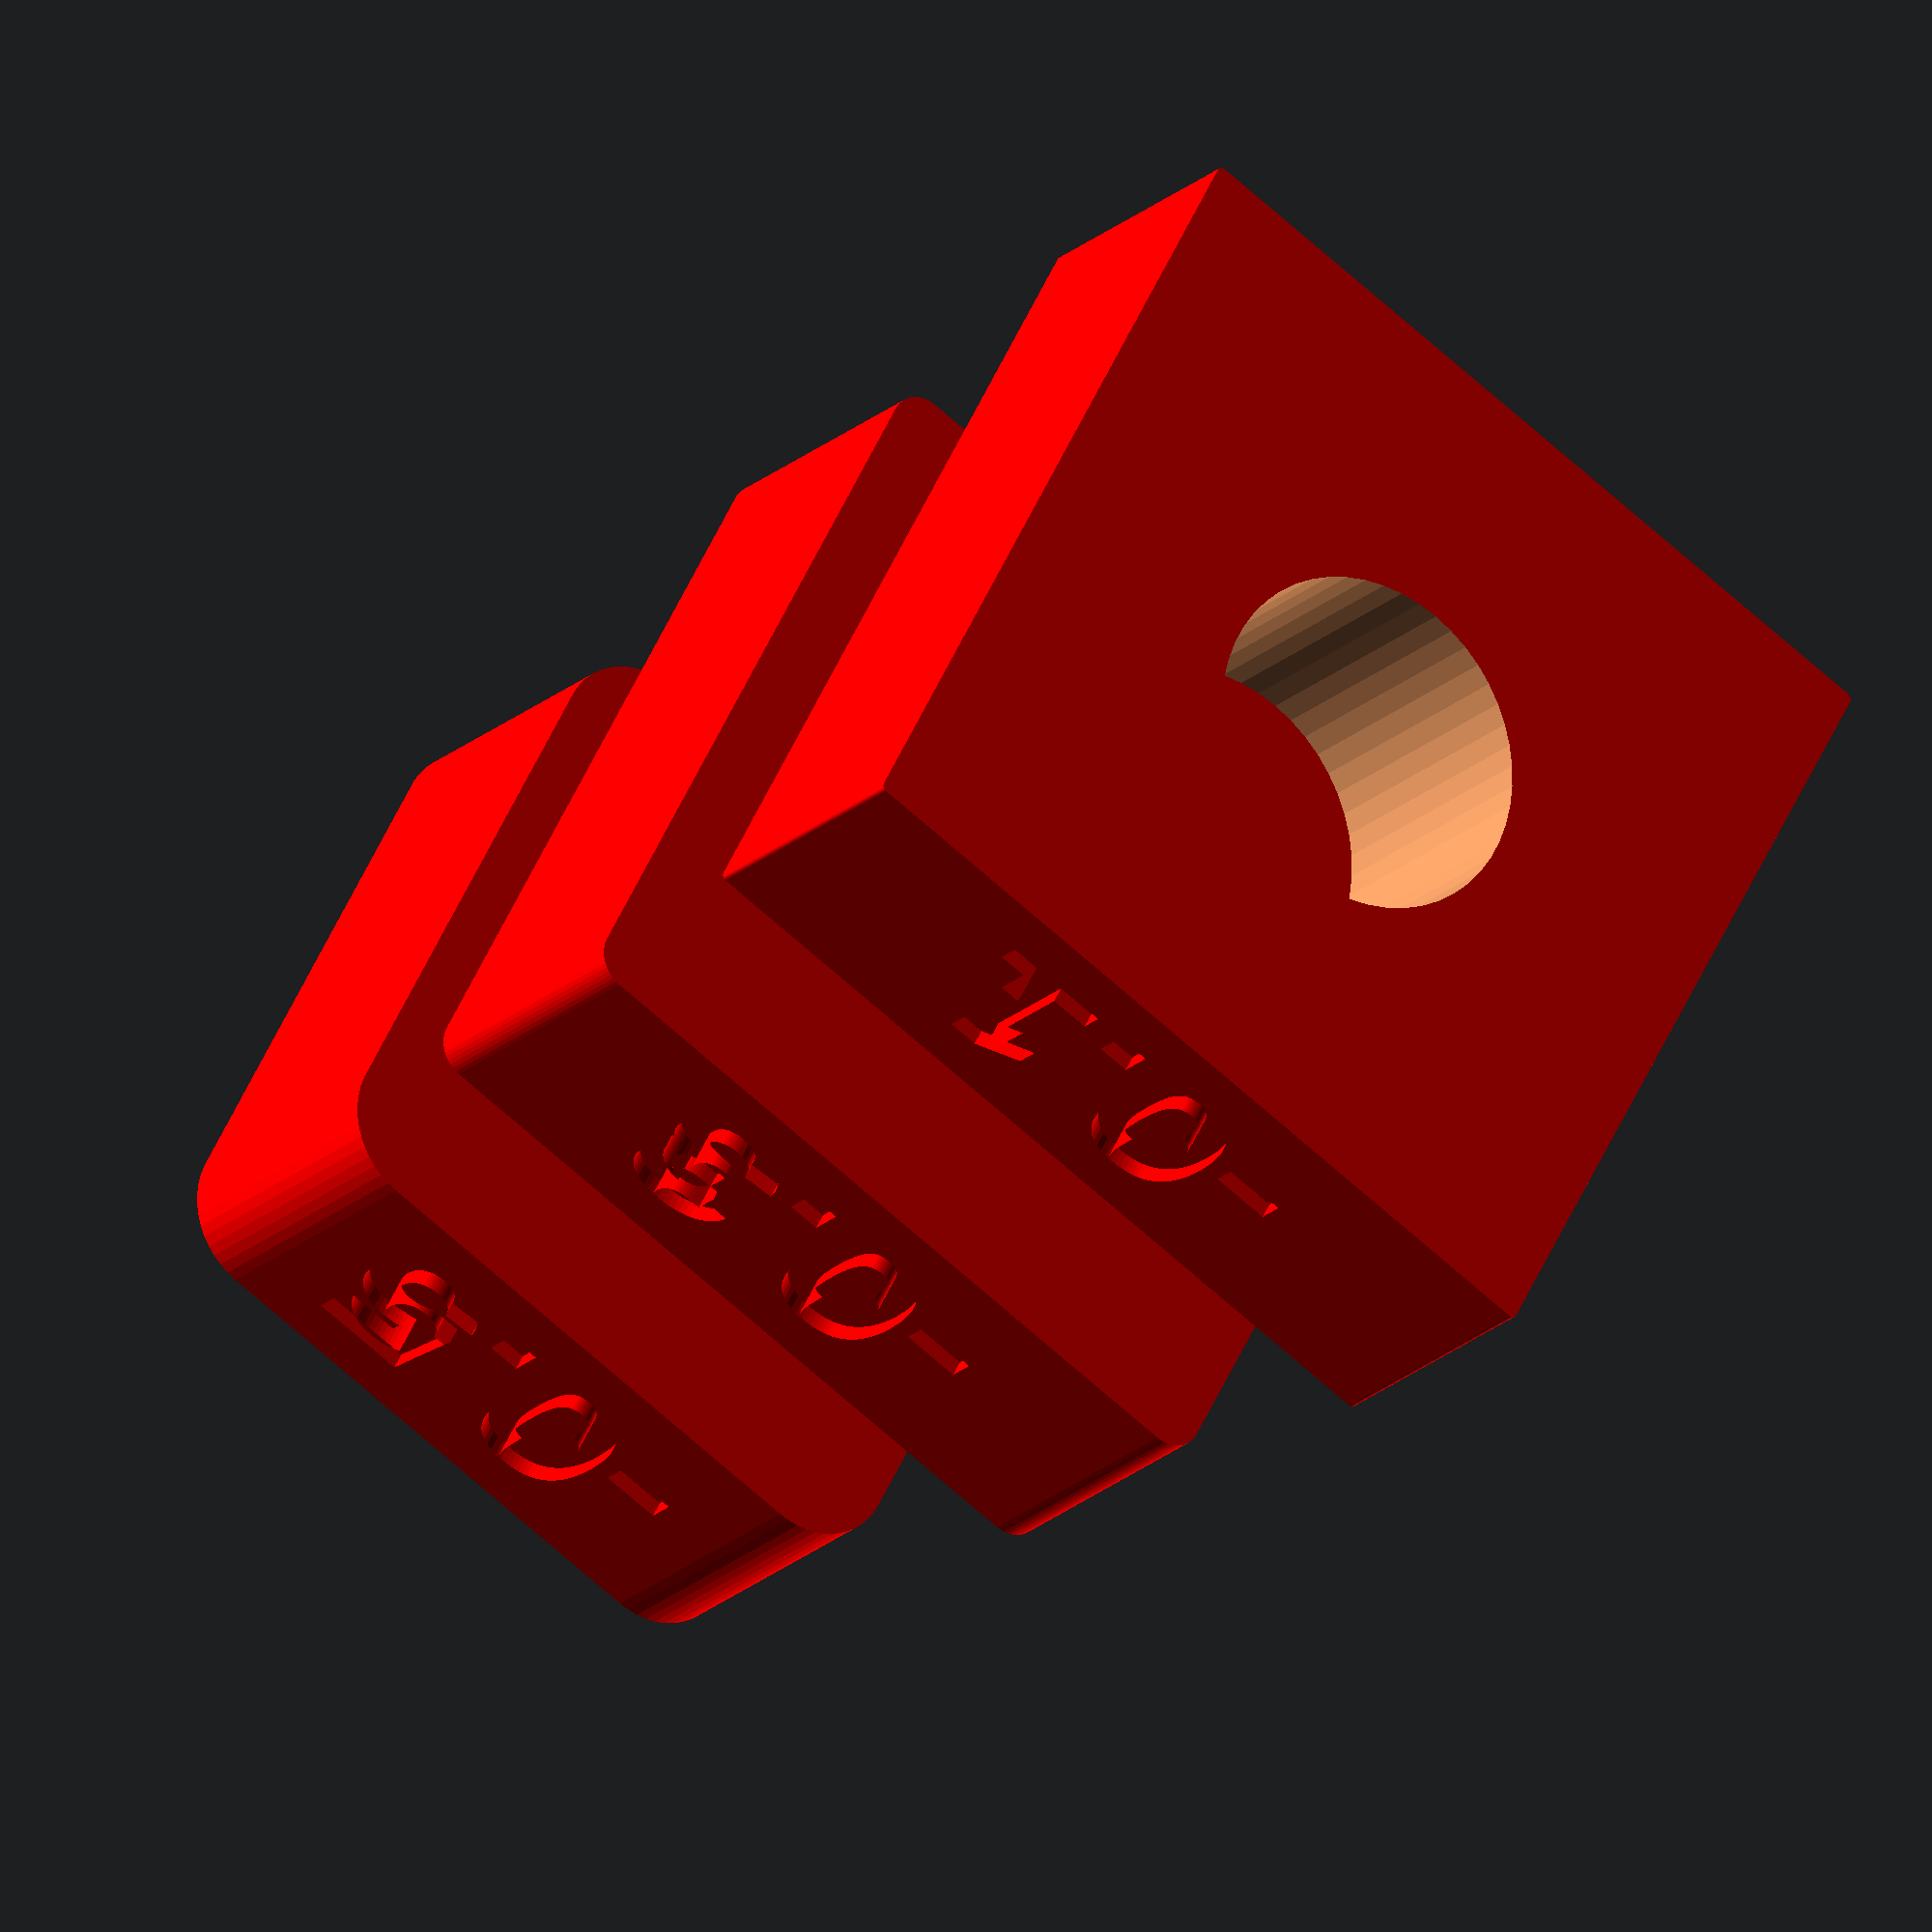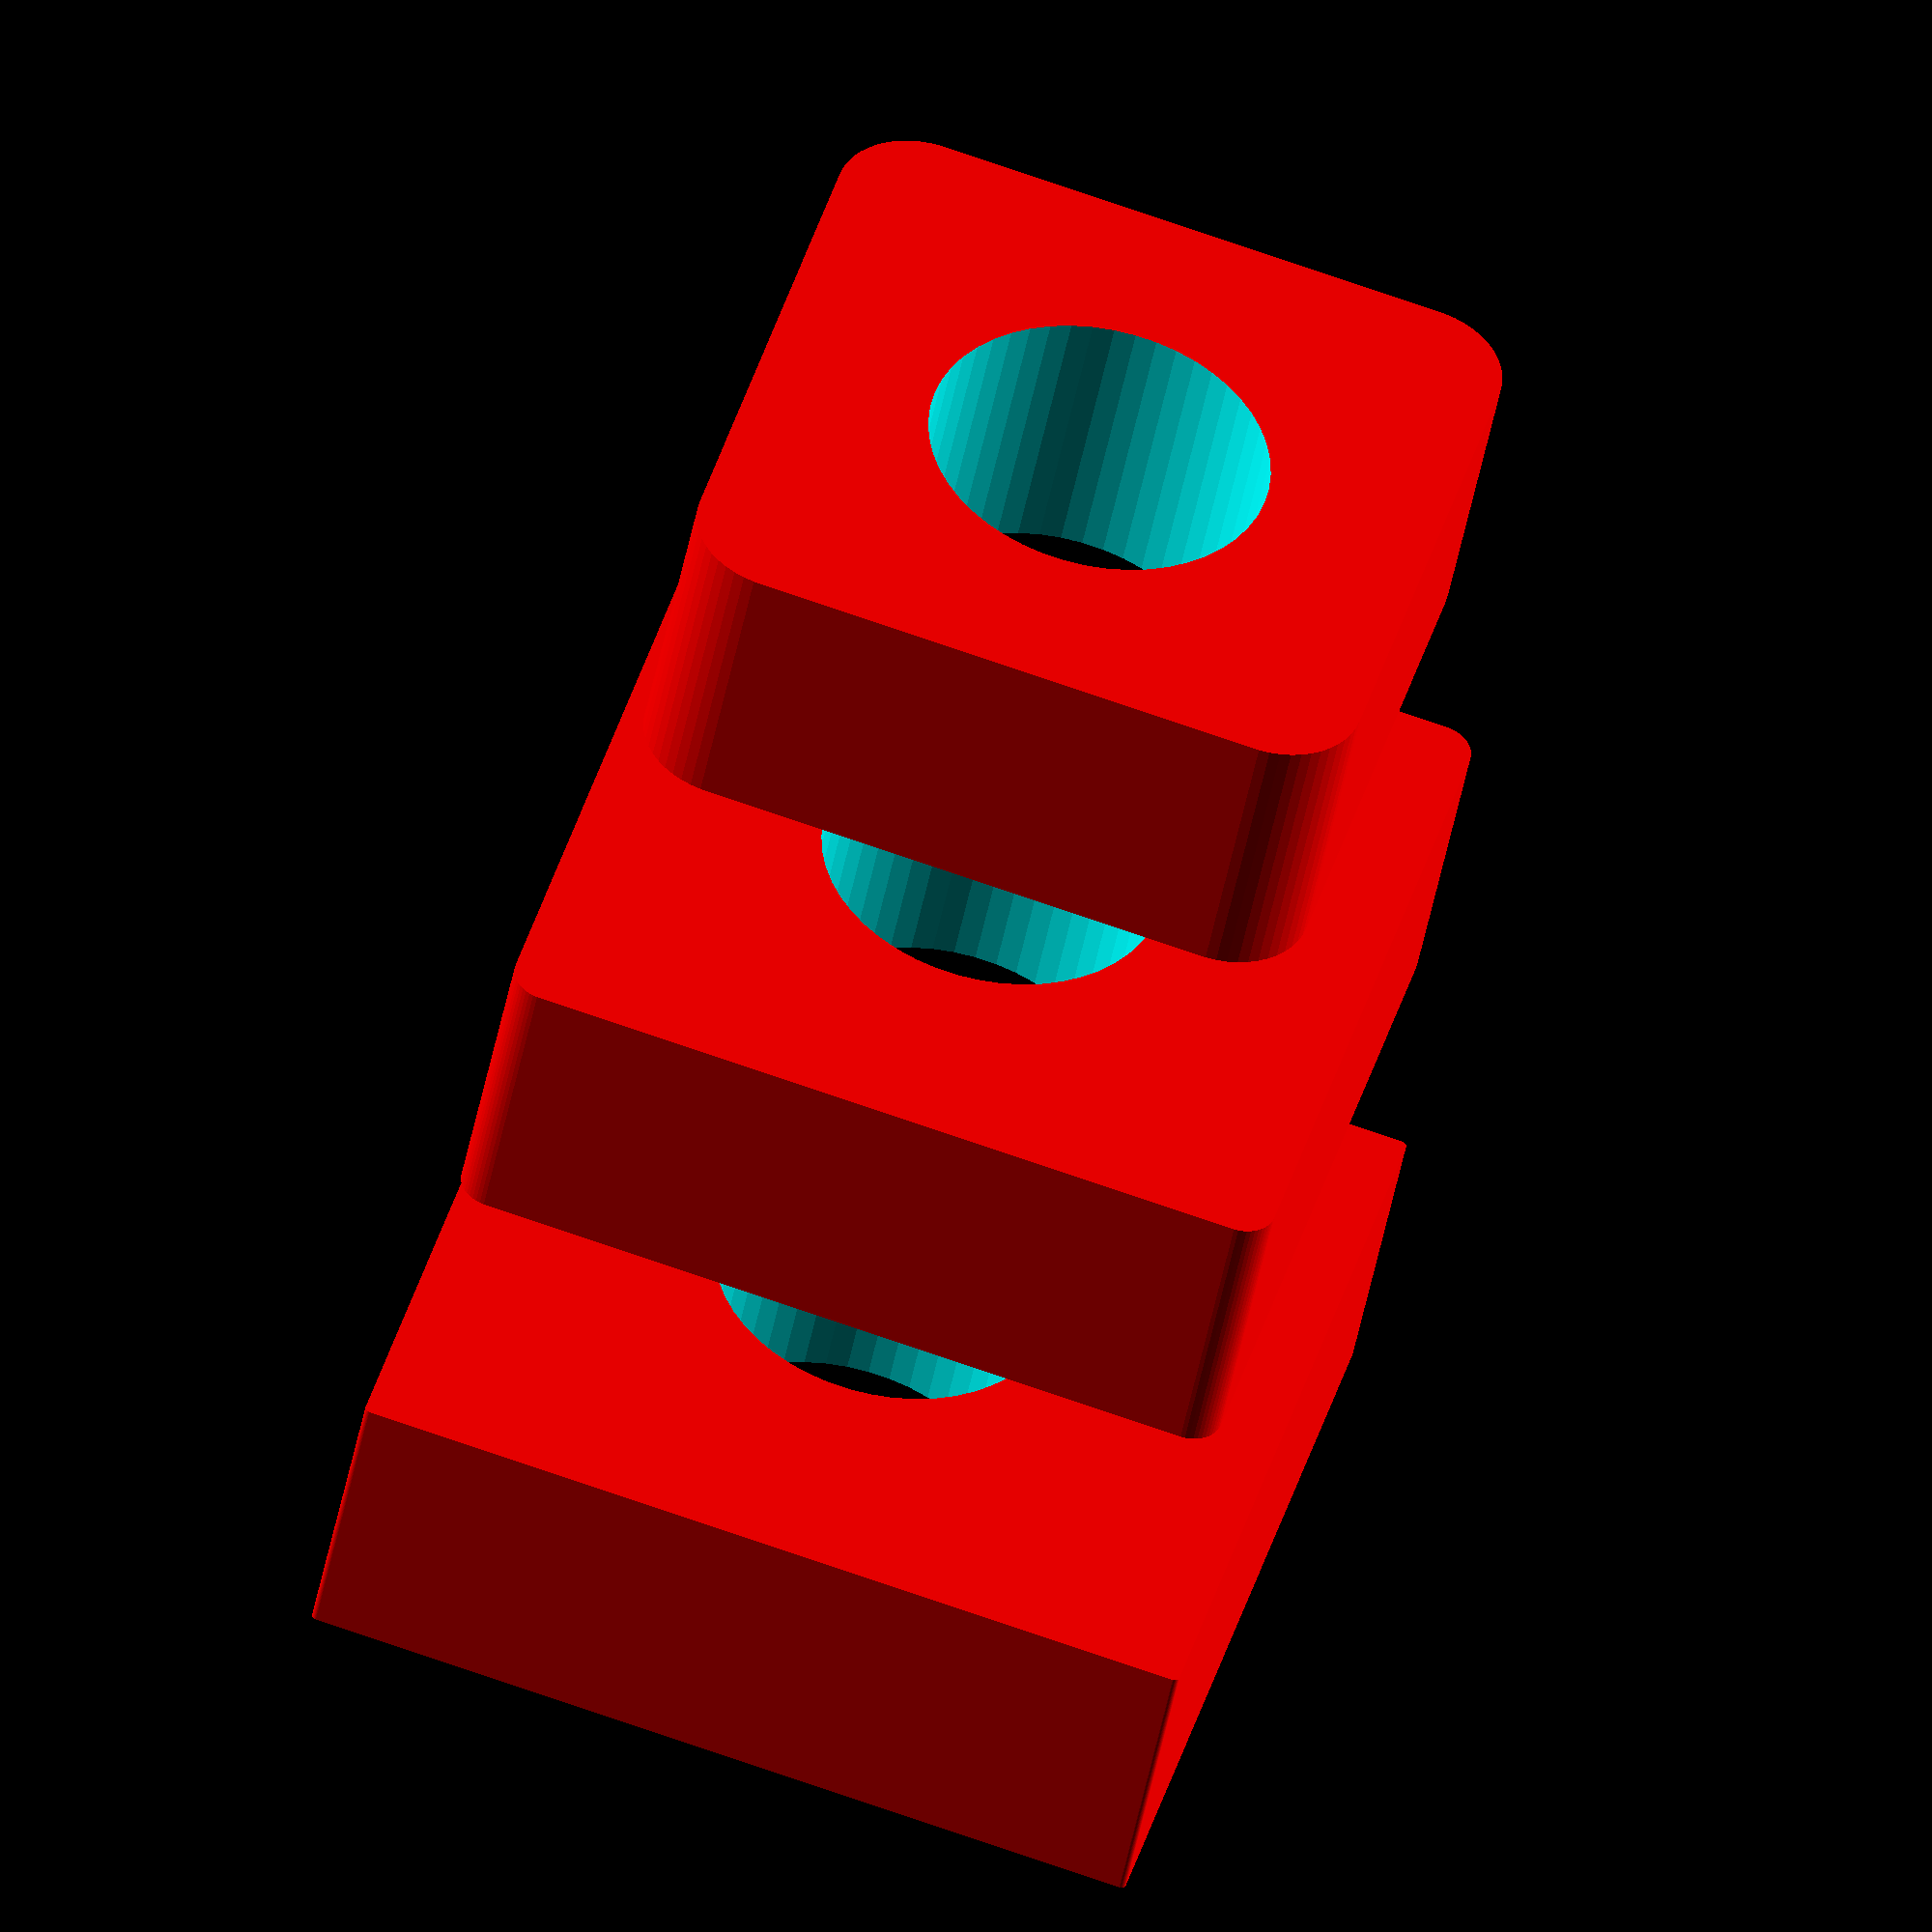
<openscad>
//-------------------------------------------------------------------------------------------
// MultiExtruderWhite
//-------------------------------------------------------------------------------------------

$fn=50;
font = "Arial:style=Bold";

letter_size = 3;
letter_height = 0.8;


rotate(90,[-1, 0, 0]) translate([0, 0, 2.5])

  difference(){
  
  union() {
  //color("white")
  //difference() {
  //    cube([15,15,5], center = true);
  //    color("white") translate([0, -8+1.5*letter_height, 0]) rotate([90, 0, 0]) letter("Y");
  //    color("white") rotate([0, 0, 90]) translate([0, -8+1.5*letter_height, 0]) rotate([90, 0, 0]) letter("X");
  //    }
  color("red") translate([0, 0, 5]) OneStep(0.1,"-0.1");
  //color("white") translate([0, 0, 10]) OneStep(0.3,"+0.2");    
  color("red") translate([0, 0, 15]) OneStep(0.6,"-0.3");
  //color("white") translate([0, 0, 20]) OneStep(1,"+0.4");
  color("red") translate([0, 0, 25]) OneStep(1.5,"-0.5");

    }
  cylinder(r=3,h=60, center = true);  
}



module letter(Txt) {
  linear_extrude(height = letter_height) {
    text(Txt, size = letter_size, font = font, halign = "center", valign = "center");
  }
}

module OneStep(Offs,Text){
difference() {
      Etage(Offs);
      color("white") translate([0, -8+Offs+letter_height, 0]) rotate([90, 0, 0]) letter(Text);
      color("white") rotate([0, 0, 90]) translate([0, -8+Offs+letter_height, 0]) rotate([90, 0, 0]) letter(Text);
}
}

module Etage(Offset) {
    minkowski() {
    translate([0, 0, 0]) cube([15-(4*Offset),15-(4*Offset),3], center = true);
    cylinder(r=Offset,h=2, center = true);
    }
}

</openscad>
<views>
elev=65.8 azim=54.5 roll=227.3 proj=o view=wireframe
elev=319.5 azim=349.0 roll=195.5 proj=o view=wireframe
</views>
